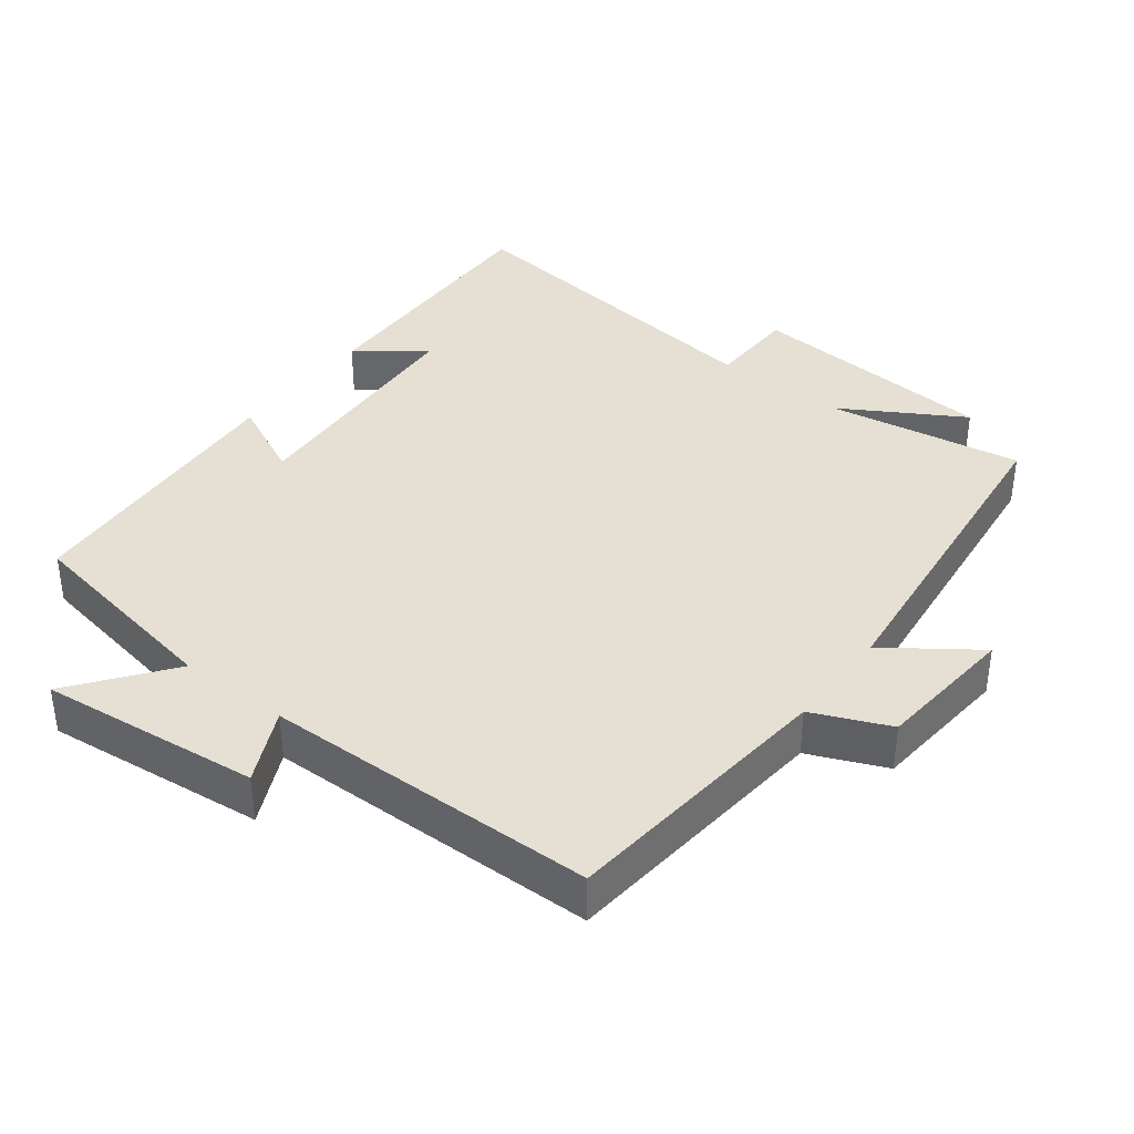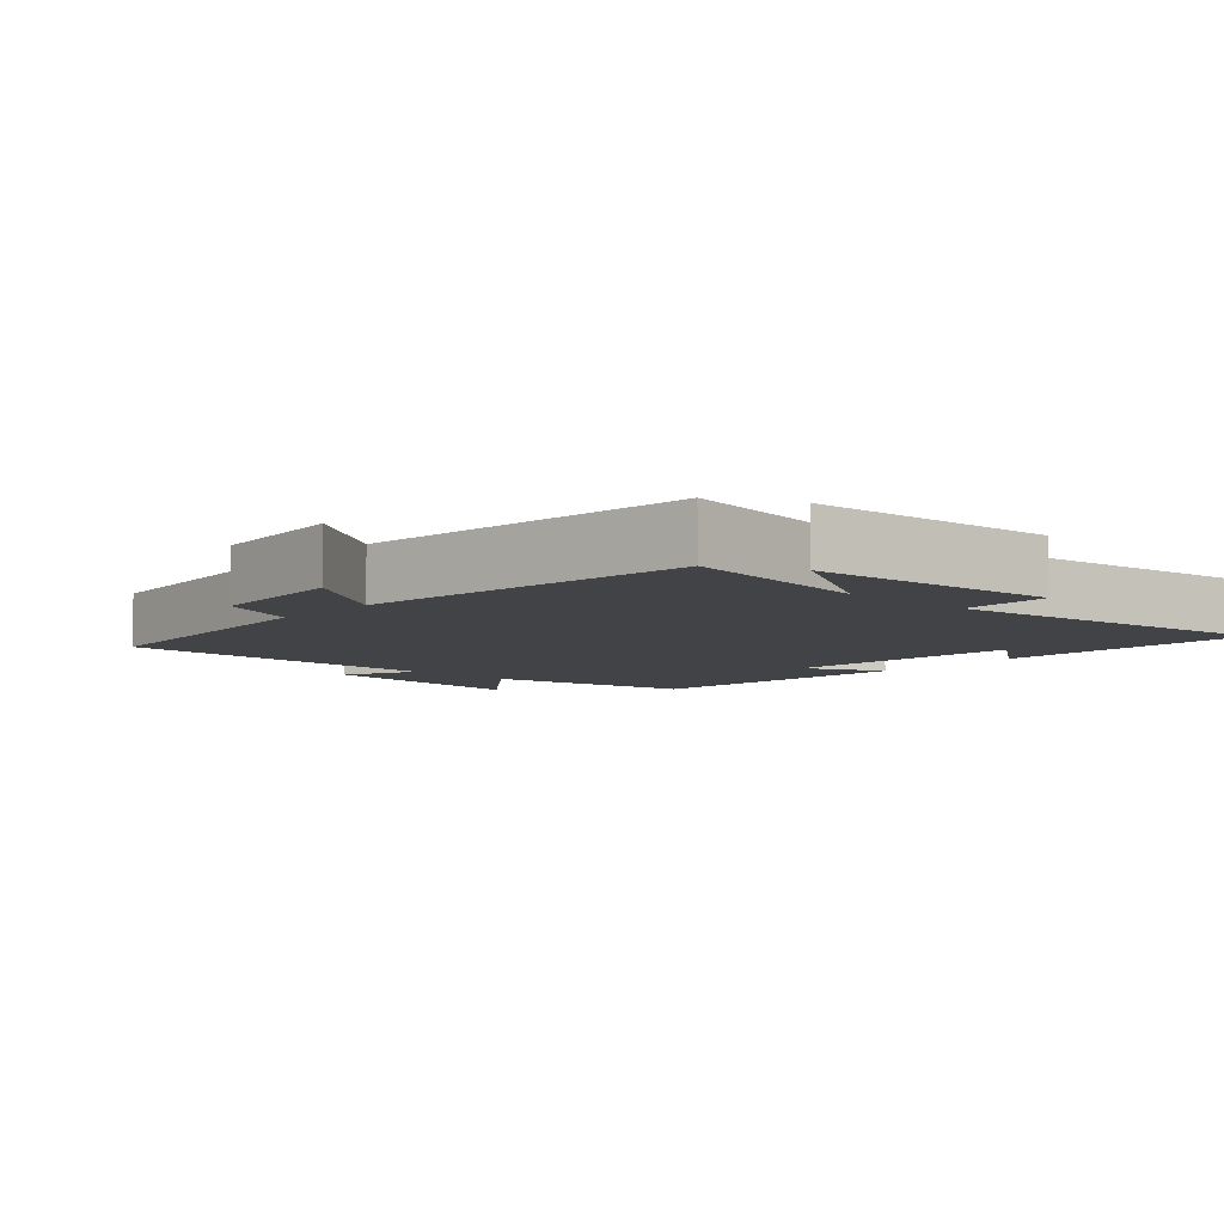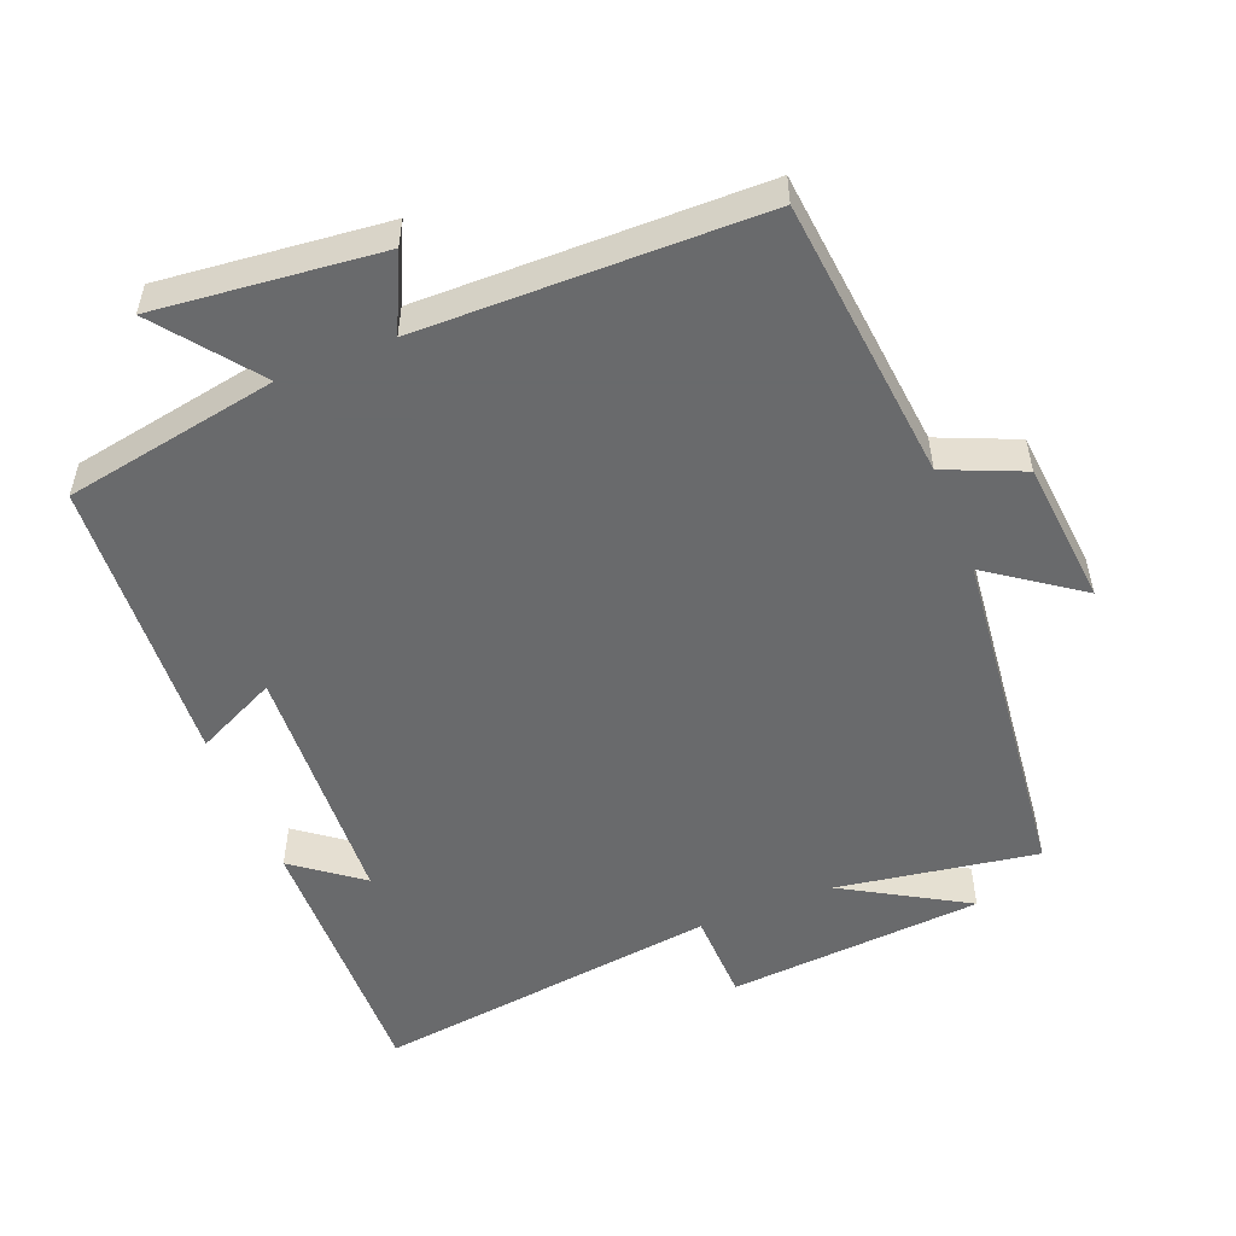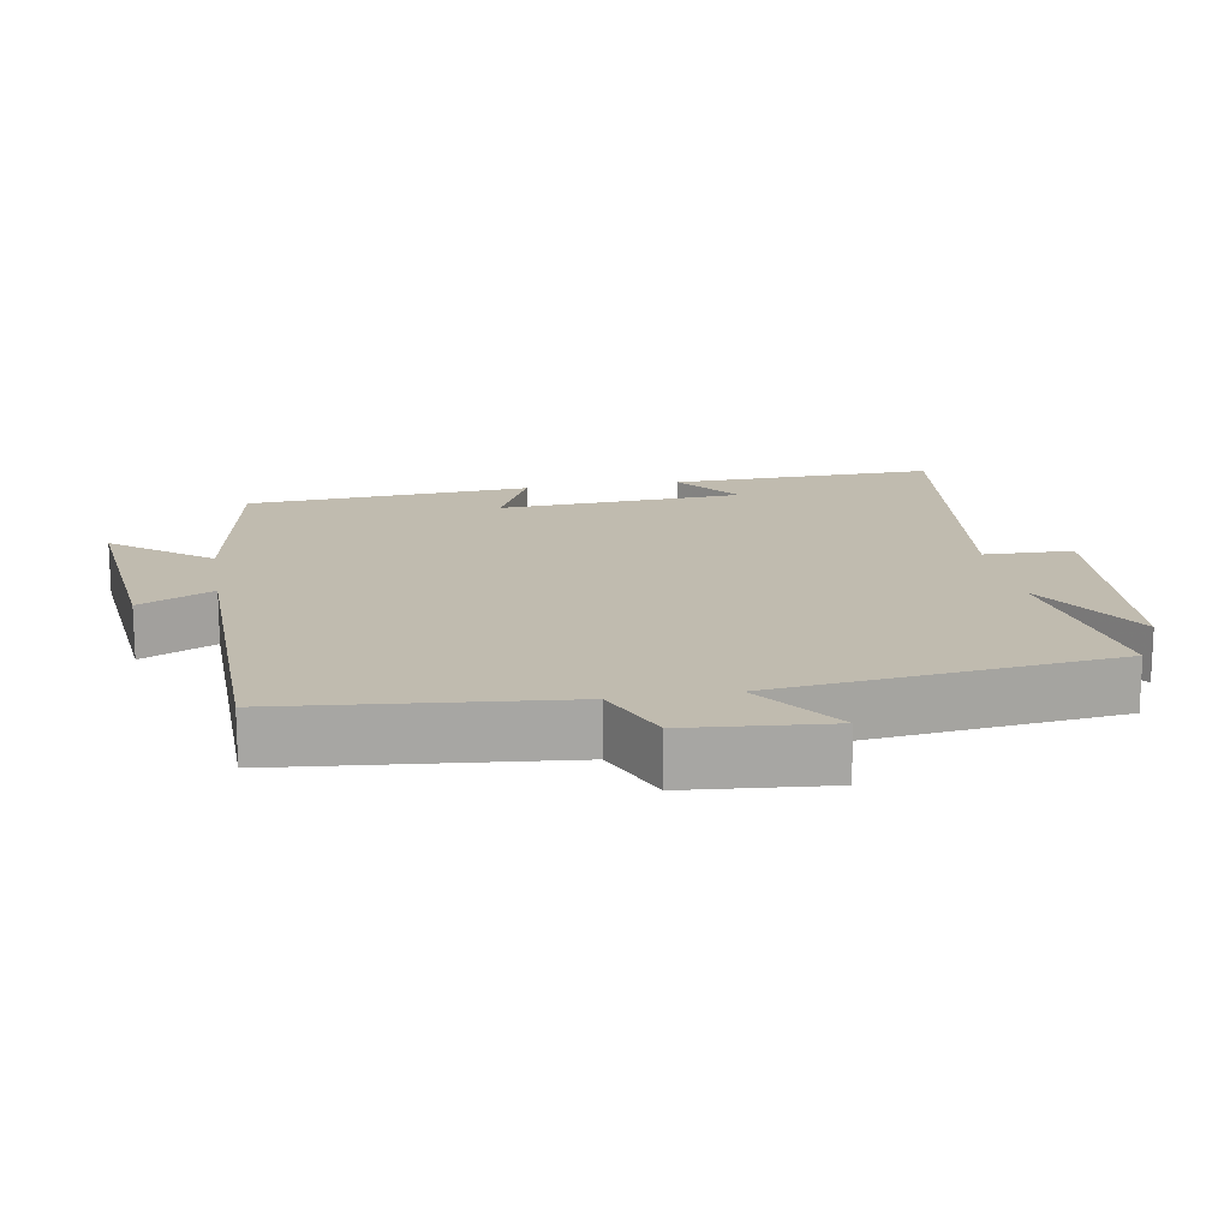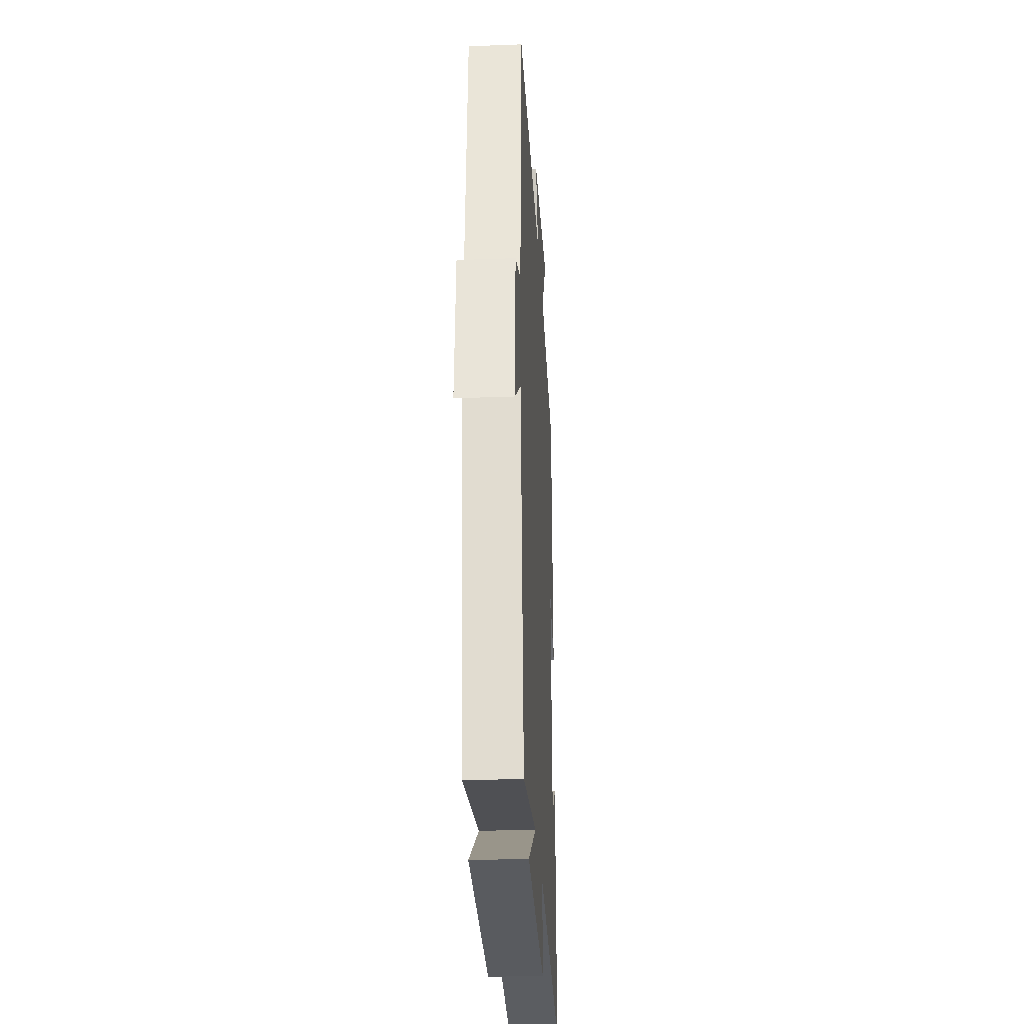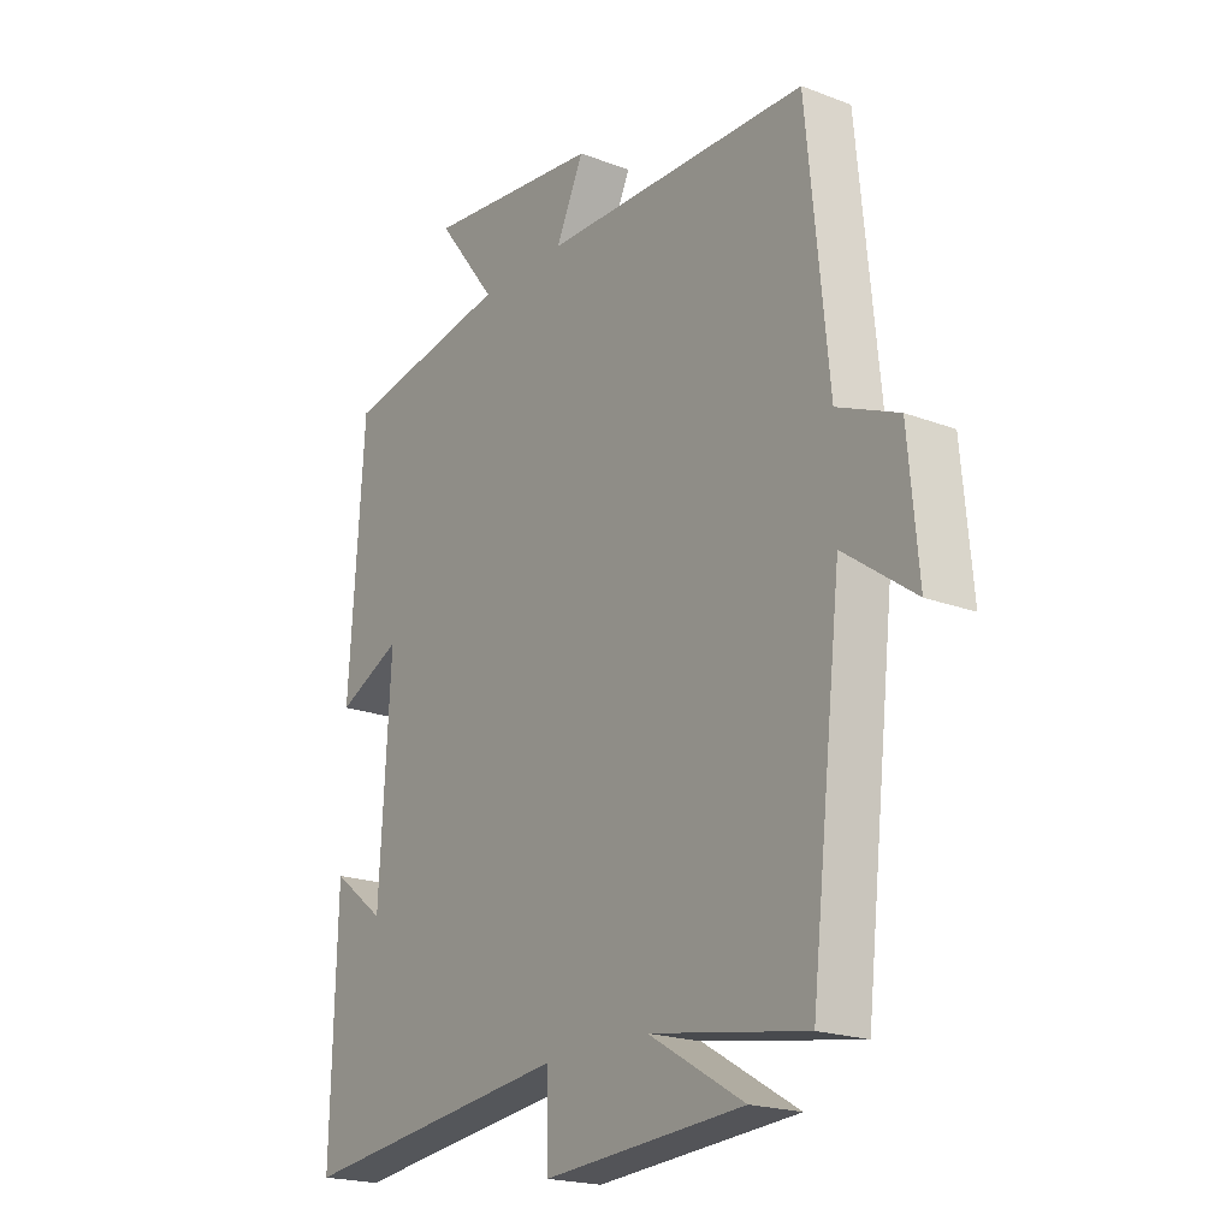
<metadata>
{"format":"obj","ext":"obj","renderer":"f3d","projection":"perspective","resolution":1024,"background":"white","views":[{"elev":37.9,"azim":37.5,"up":"+Y"},{"elev":-7.0,"azim":137.6,"up":"+Y"},{"elev":-52.9,"azim":22.0,"up":"+Y"},{"elev":16.2,"azim":80.3,"up":"+Y"},{"elev":-28.5,"azim":93.2,"up":"+Z"},{"elev":-20.2,"azim":55.1,"up":"+Z"}]}
</metadata>
<code>
v -0.473 0.07 0.447
v -0.173 0.07 0.5
v -0.279 0.07 0.639
v 0.035 0.07 0.605
v -0.015 0.07 0.5
v 0.461 0.07 0.492
v 0.5 0.07 0.095
v 0.609 0.07 0.048
v 0.627 0.07 -0.154
v 0.5 0.07 -0.063
v 0.445 0.07 -0.546
v 0.166 0.07 -0.5
v 0.337 0.07 -0.601
v -0.021 0.07 -0.627
v -0.024 0.07 -0.5
v -0.51 0.07 -0.561
v -0.5 0.07 -0.183
v -0.406 0.07 -0.255
v -0.386 0.07 0.095
v -0.5 0.07 0.041
v -0.473 0 0.447
v -0.173 0 0.5
v -0.279 0 0.639
v 0.035 0 0.605
v -0.015 0 0.5
v 0.461 0 0.492
v 0.5 0 0.095
v 0.609 0 0.048
v 0.627 0 -0.154
v 0.5 0 -0.063
v 0.445 0 -0.546
v 0.166 0 -0.5
v 0.337 0 -0.601
v -0.021 0 -0.627
v -0.024 0 -0.5
v -0.51 0 -0.561
v -0.5 0 -0.183
v -0.406 0 -0.255
v -0.386 0 0.095
v -0.5 0 0.041
f 19 20 1 2
f 18 19 2
f 16 17 18
f 15 16 18
f 15 18 2
f 12 13 14 15
f 12 15 2
f 10 11 12 2
f 7 8 9 10
f 7 10 2
f 6 7 2
f 5 6 2
f 2 3 4 5
f 22 21 40 39
f 22 39 38
f 38 37 36
f 38 36 35
f 22 38 35
f 35 34 33 32
f 22 35 32
f 22 32 31 30
f 30 29 28 27
f 22 30 27
f 22 27 26
f 22 26 25
f 25 24 23 22
f 1 21 22 2
f 2 22 23 3
f 3 23 24 4
f 4 24 25 5
f 5 25 26 6
f 6 26 27 7
f 7 27 28 8
f 8 28 29 9
f 9 29 30 10
f 10 30 31 11
f 11 31 32 12
f 12 32 33 13
f 13 33 34 14
f 14 34 35 15
f 15 35 36 16
f 16 36 37 17
f 17 37 38 18
f 18 38 39 19
f 19 39 40 20
f 20 40 21 1

</code>
